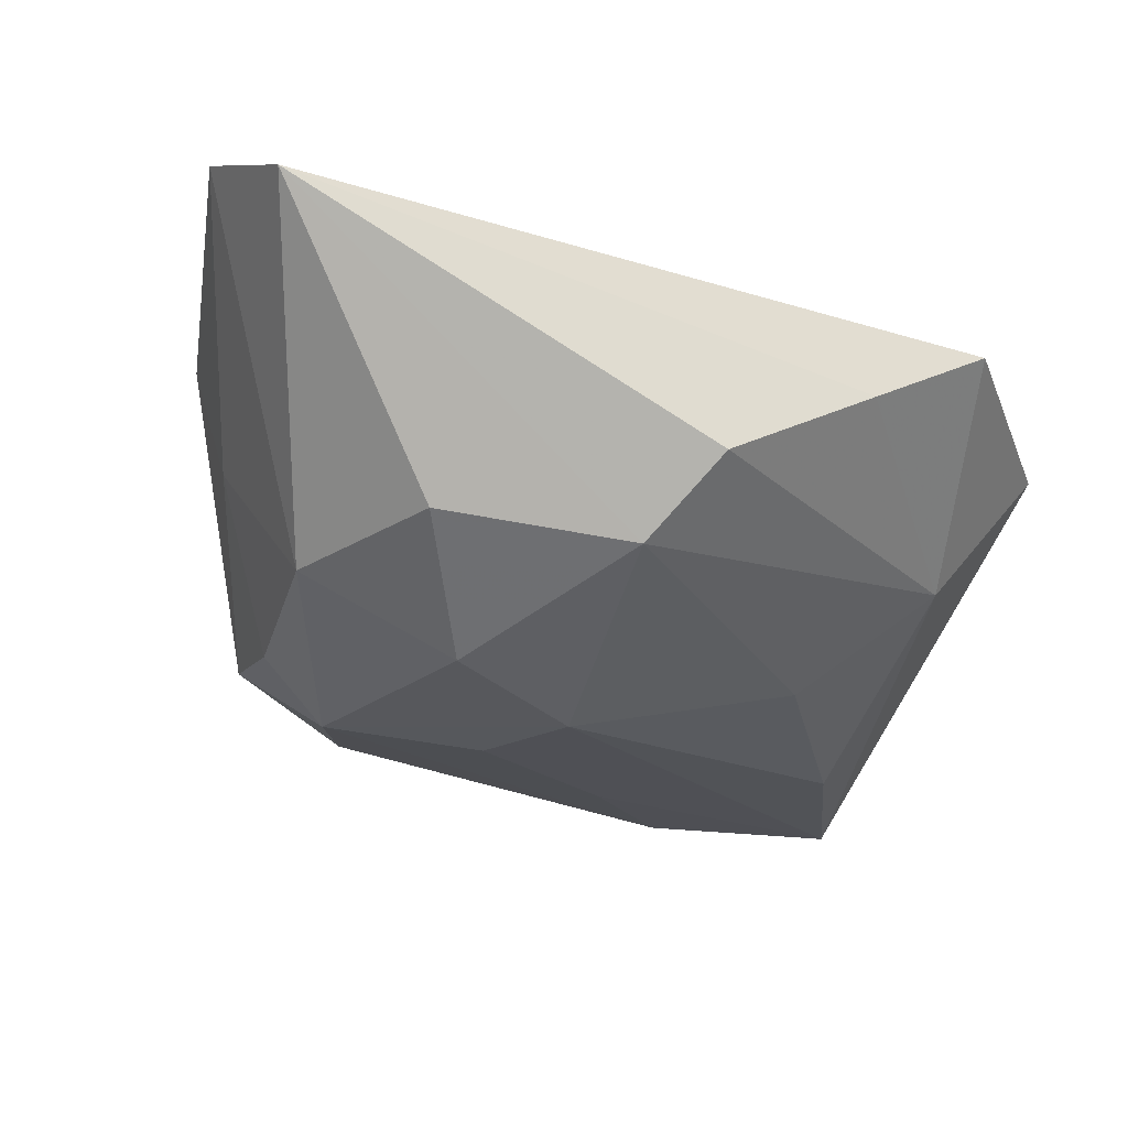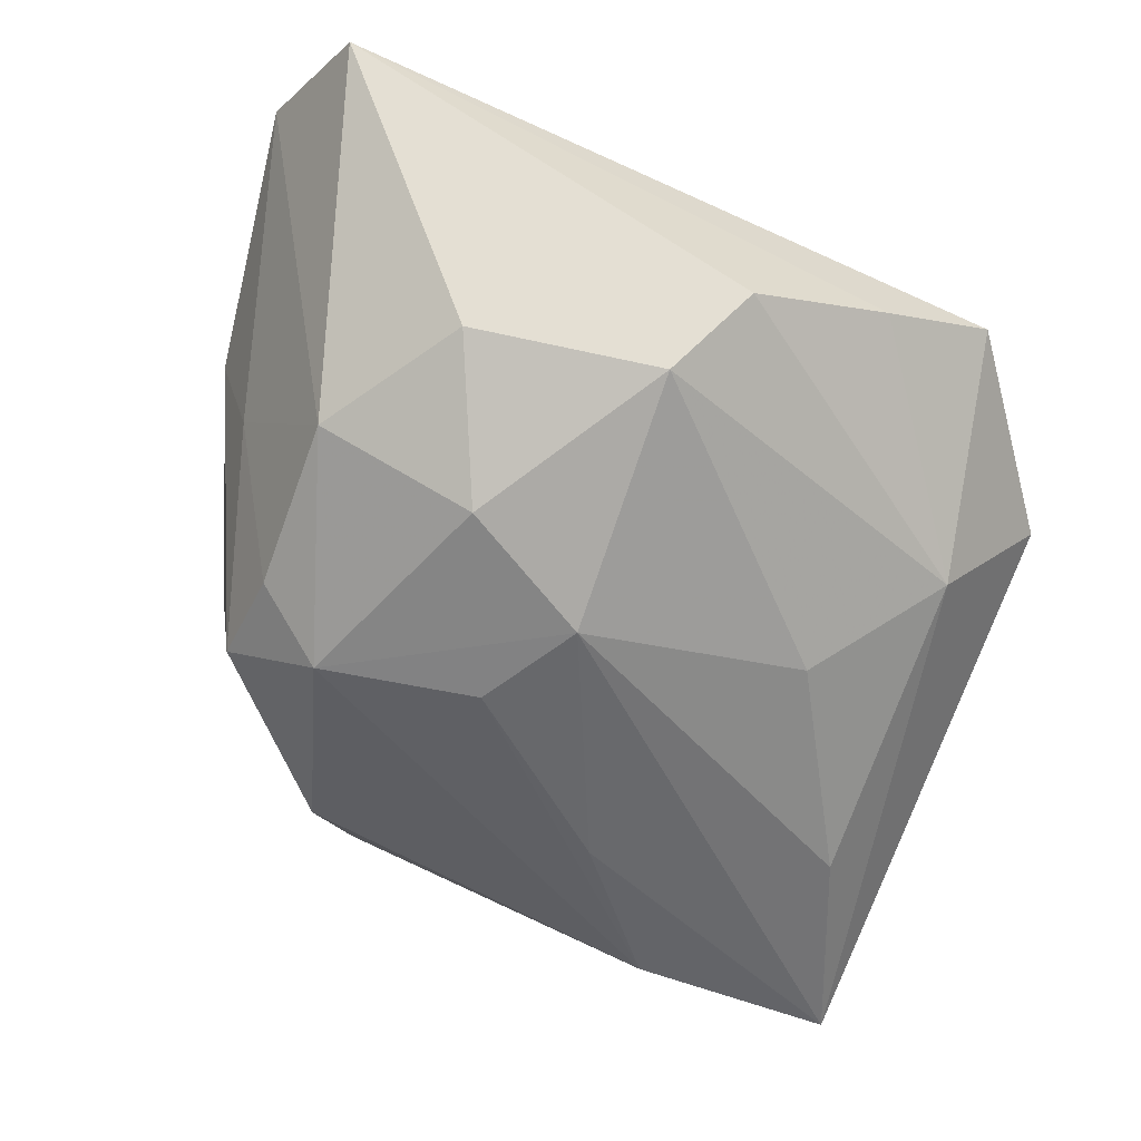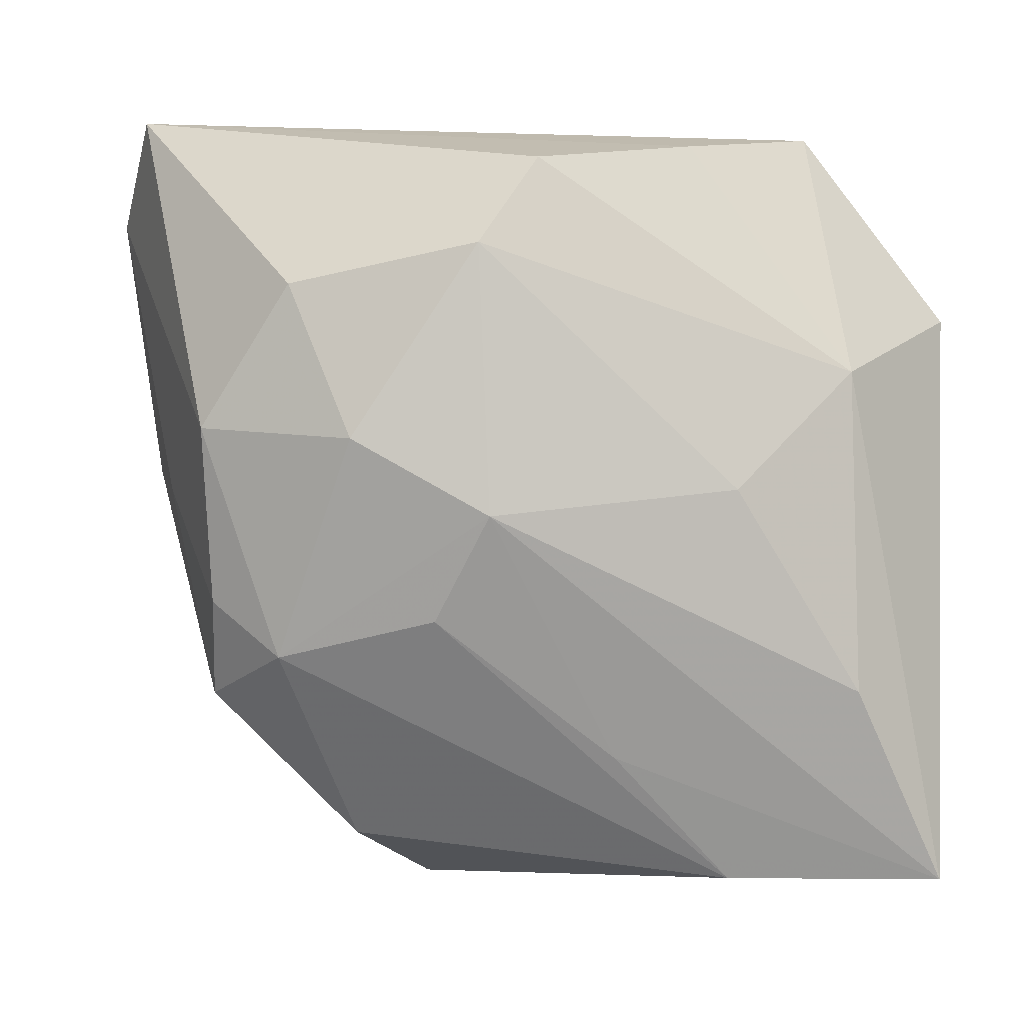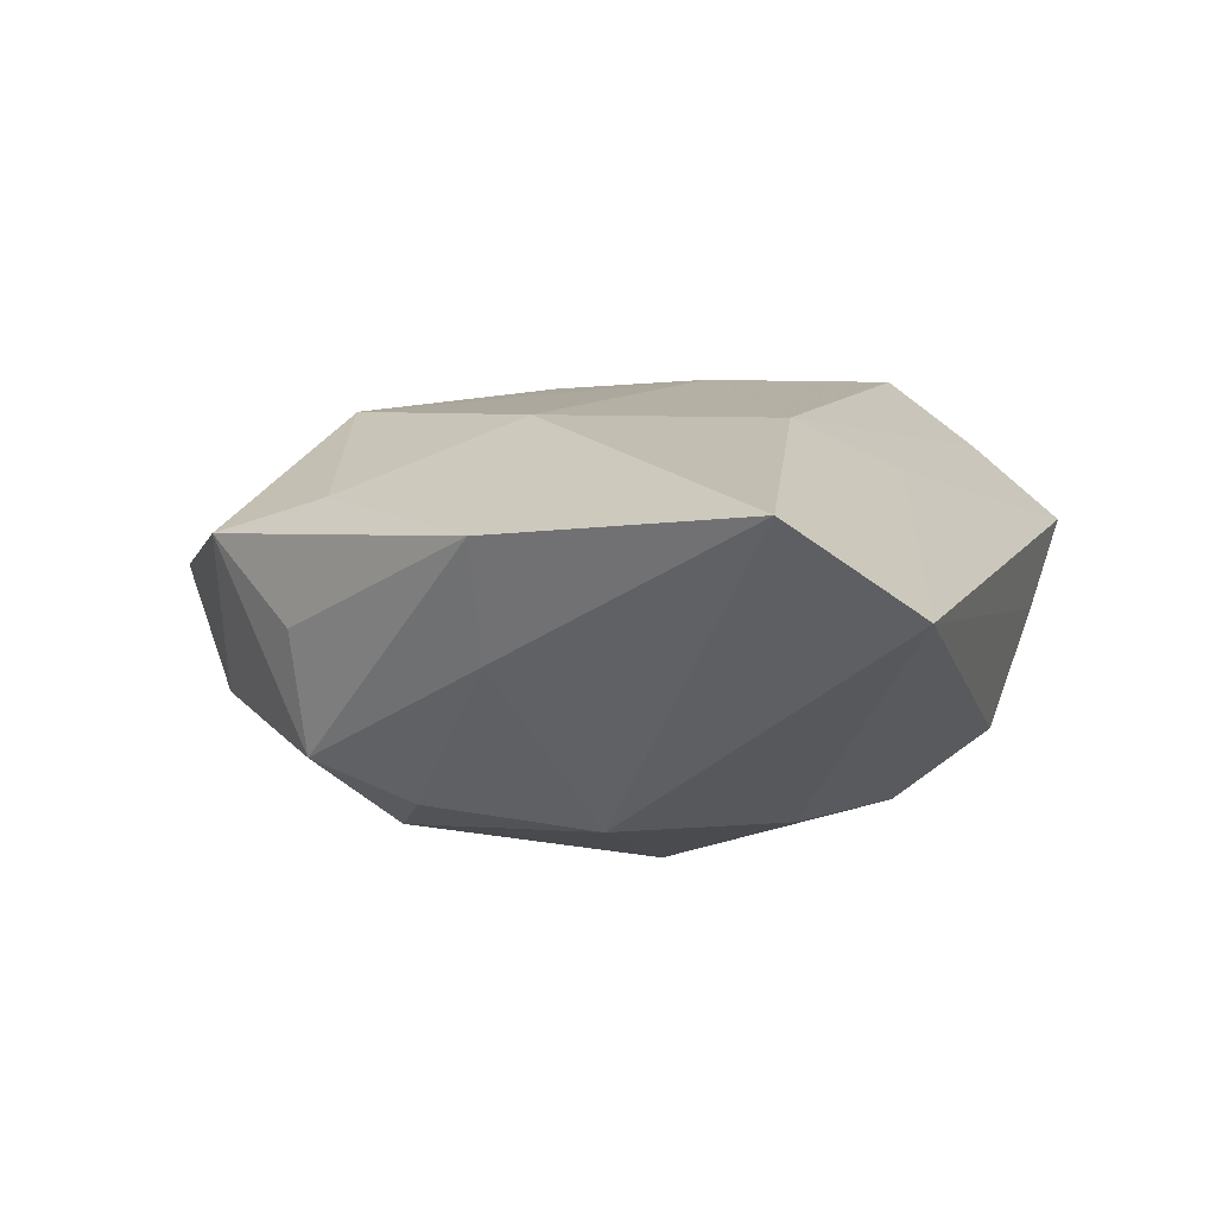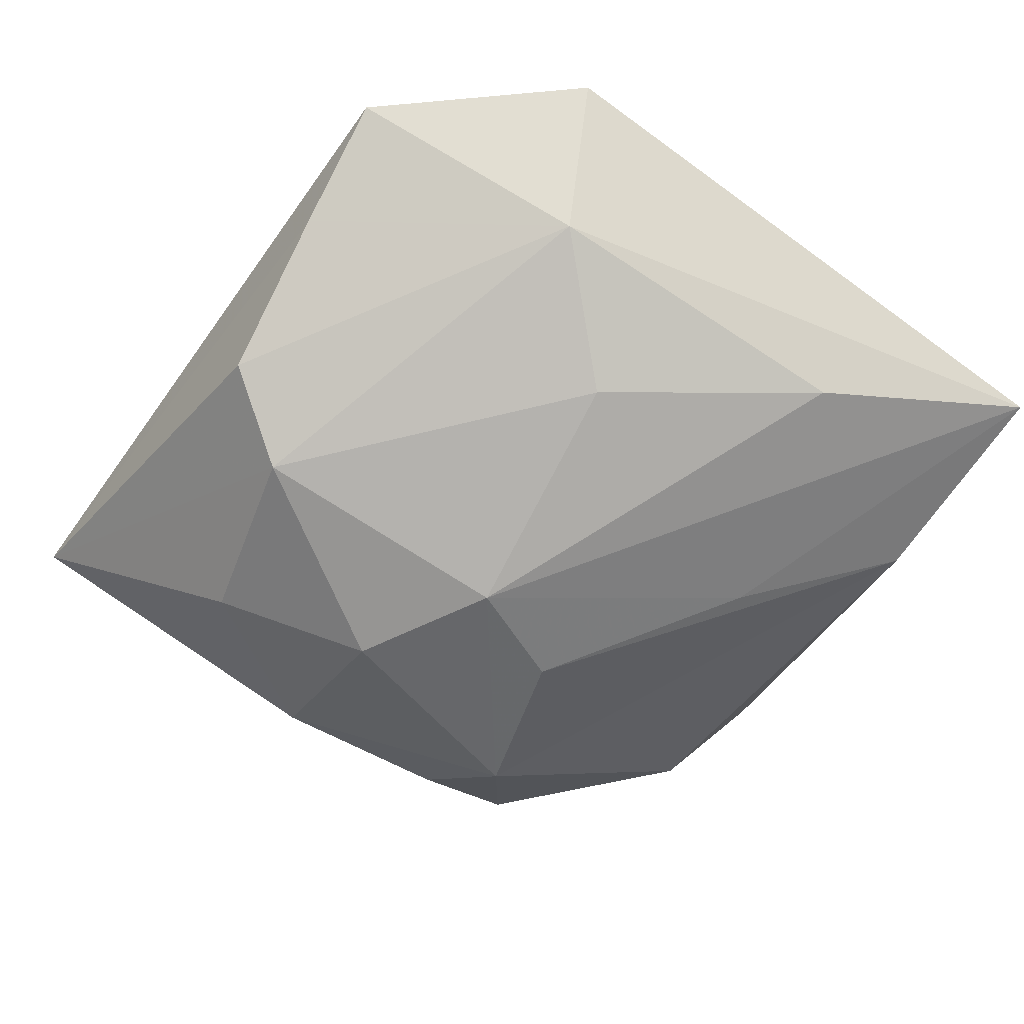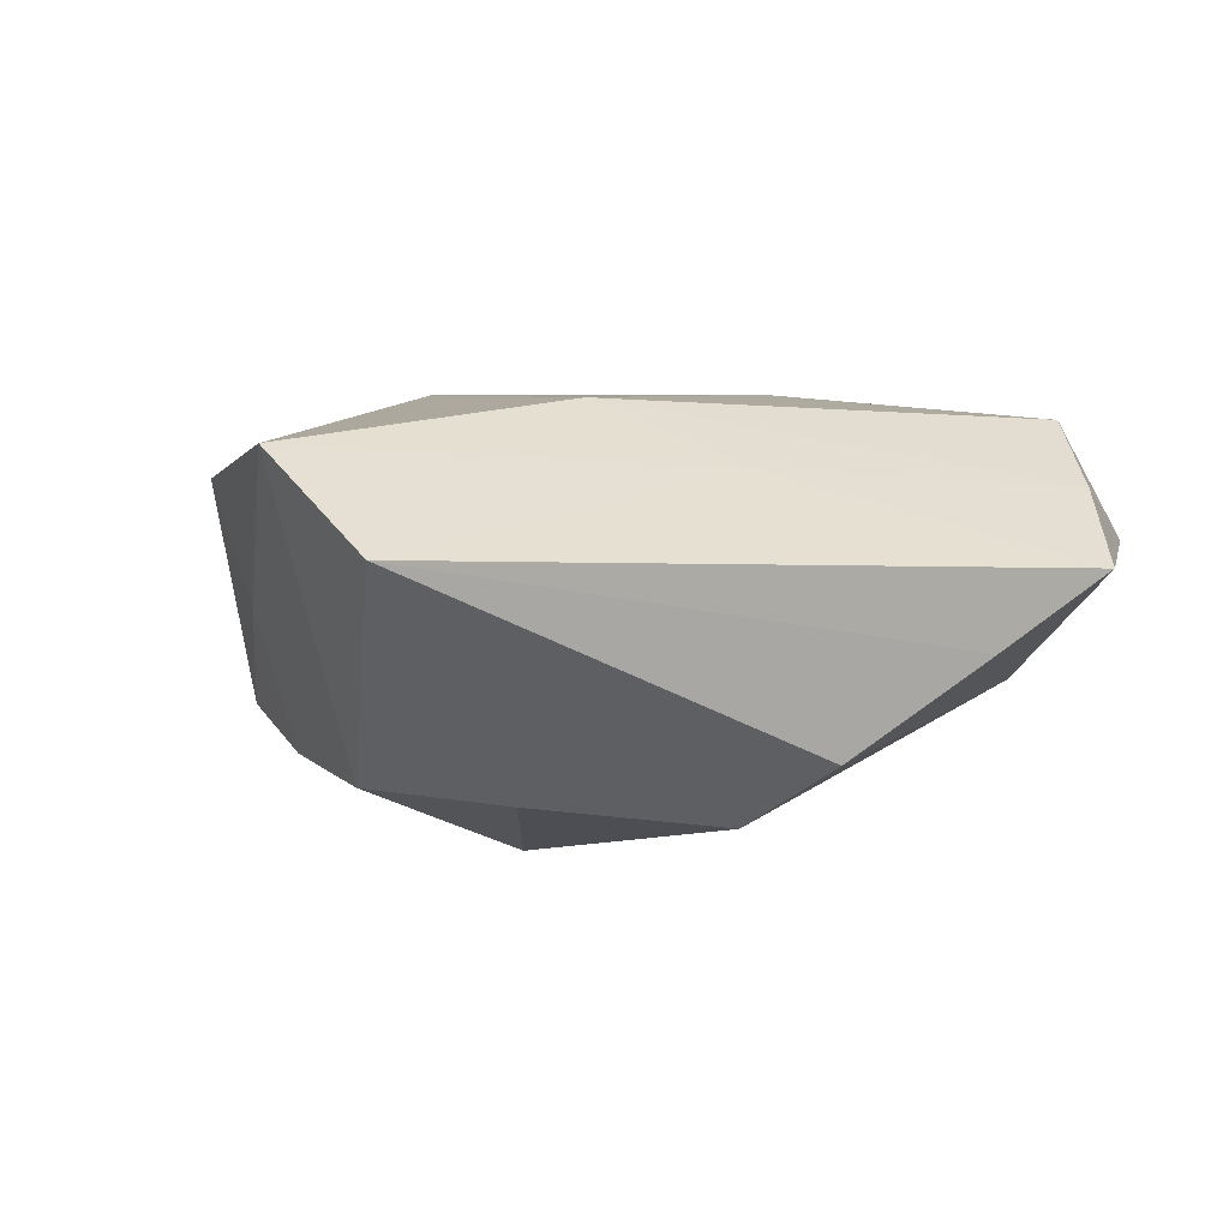
<metadata>
{"format":"obj","ext":"obj","renderer":"f3d","projection":"perspective","resolution":1024,"background":"white","views":[{"elev":-33.0,"azim":161.6,"up":"+Z"},{"elev":-66.1,"azim":157.5,"up":"+Z"},{"elev":9.0,"azim":-175.5,"up":"+Y"},{"elev":11.5,"azim":109.1,"up":"+Z"},{"elev":-61.1,"azim":-123.4,"up":"+Z"},{"elev":5.4,"azim":154.2,"up":"+Z"}]}
</metadata>
<code>
v 0.007401 -0.03019 0.001129
v 0.002074 0.01909 -0.01277
v 0.006336 -0.01754 0.01227
v -0.0123 0.02553 -0.002066
v 0.01564 0.01605 -0.0109
v 0.02158 -0.006894 -0.01031
v -0.01569 -0.02724 -0.008387
v -0.01596 0.001883 -0.01145
v 0.01386 -0.002046 0.01361
v -0.008368 -0.008519 0.01259
v 0.02672 -0.000336 0.0001623
v 0.0233 -0.01478 0.000778
v 0.01 0.01383 0.01361
v 0.02921 0.02721 0.005162
v 0.0221 -0.01419 -0.007781
v -0.03116 -0.02742 -0.006933
v -0.03116 0.01252 0.003617
v -0.001737 0.02485 -0.00832
v 0.02042 -0.02137 0.005986
v 0.001461 0.01919 0.009359
v 0.01632 -0.01025 -0.01335
v 0.02209 0.005759 -0.01076
v -0.008664 0.002586 0.01361
v 0.02103 -0.01291 0.008869
v 0.03245 0.01902 0.01122
v -0.02284 -0.01064 0.007992
v 0.004971 -0.007157 -0.01497
v -0.0207 0.02592 0.002971
v -0.02626 0.01184 0.01191
v -0.02224 -0.01865 0.004786
v -0.02476 -0.01278 -0.009957
v 0.0294 -0.000119 0.00849
v -0.02401 0.00966 -0.005905
v 0.01068 0.005755 -0.01568
v 0.0009983 0.0005554 -0.01634
v -0.007501 -0.01757 -0.01152
v -0.02379 0.01892 0.007617
v 0.0118 -0.02494 -0.00661
f 1 16 7
f 13 9 25
f 25 9 32
f 35 16 31
f 31 8 35
f 17 16 29
f 16 26 29
f 30 16 1
f 30 26 16
f 17 28 33
f 8 31 33
f 33 16 17
f 33 31 16
f 35 8 2
f 2 33 18
f 8 33 2
f 13 25 20
f 14 2 18
f 28 20 14
f 14 20 25
f 14 25 22
f 36 16 35
f 36 7 16
f 37 28 17
f 17 29 37
f 37 20 28
f 37 29 13
f 13 20 37
f 23 9 13
f 13 29 23
f 35 2 34
f 32 9 24
f 24 19 32
f 4 14 18
f 28 14 4
f 18 33 4
f 4 33 28
f 5 14 22
f 2 14 5
f 22 34 5
f 5 34 2
f 10 29 26
f 10 23 29
f 26 30 10
f 11 25 32
f 32 15 11
f 22 25 11
f 32 19 12
f 12 15 32
f 19 15 12
f 38 19 1
f 1 7 38
f 38 15 19
f 27 36 35
f 7 36 27
f 21 34 22
f 15 38 21
f 35 34 21
f 21 27 35
f 21 38 7
f 7 27 21
f 3 24 9
f 19 24 3
f 9 23 3
f 23 10 3
f 1 19 3
f 3 30 1
f 3 10 30
f 22 11 6
f 6 11 15
f 6 21 22
f 15 21 6

</code>
